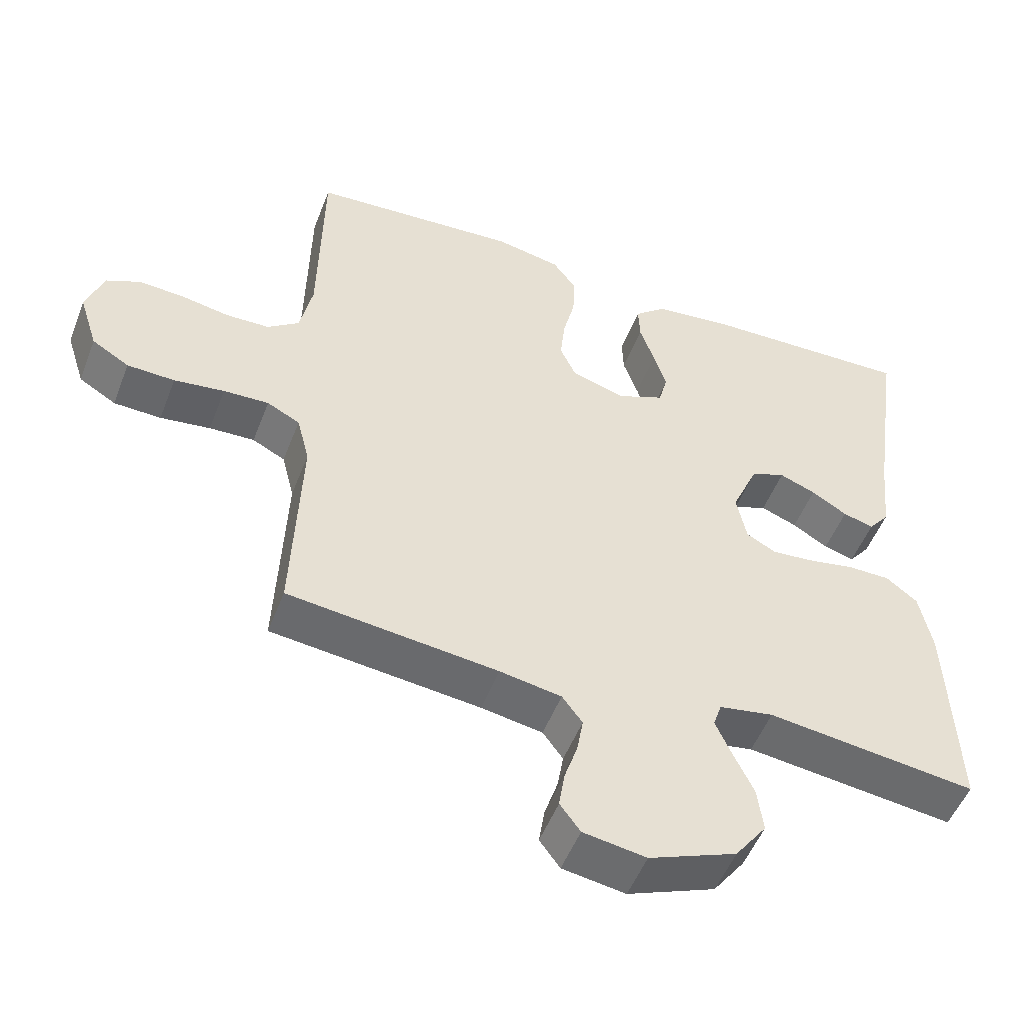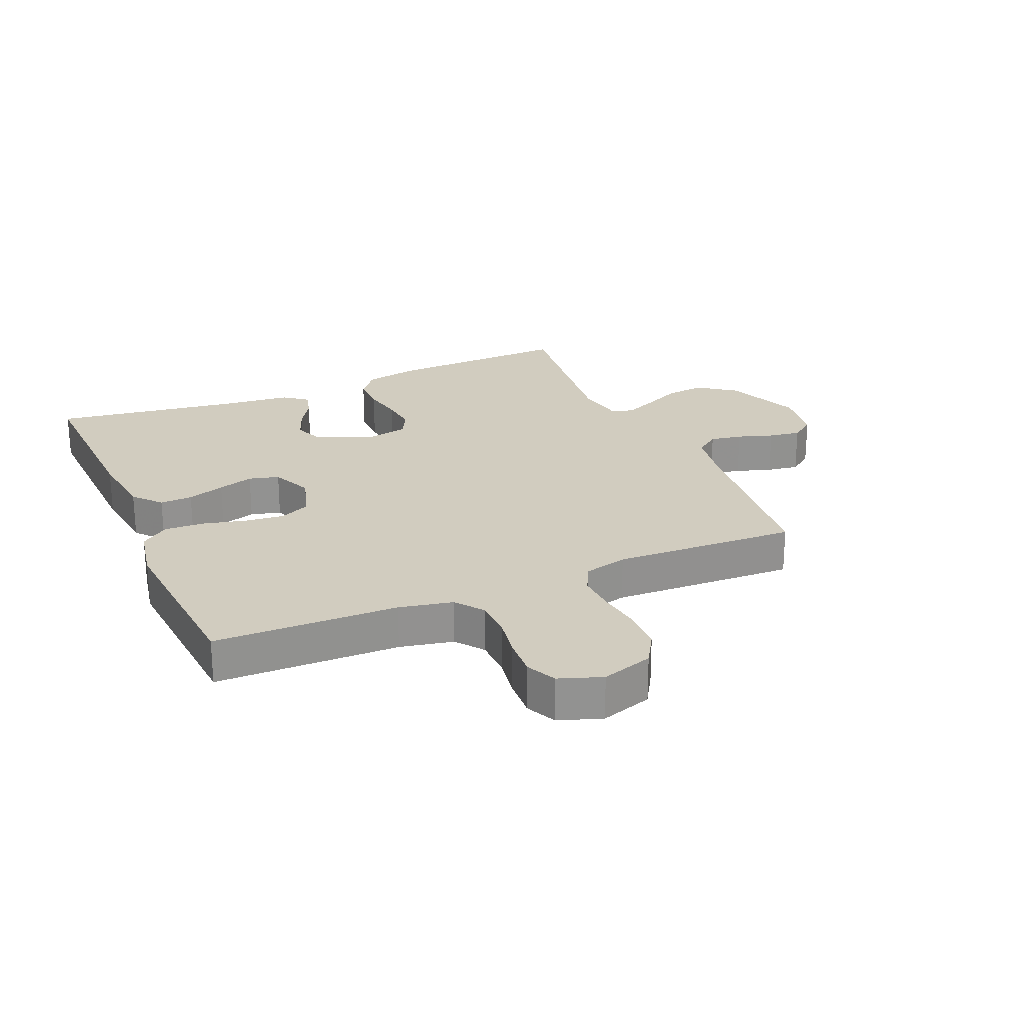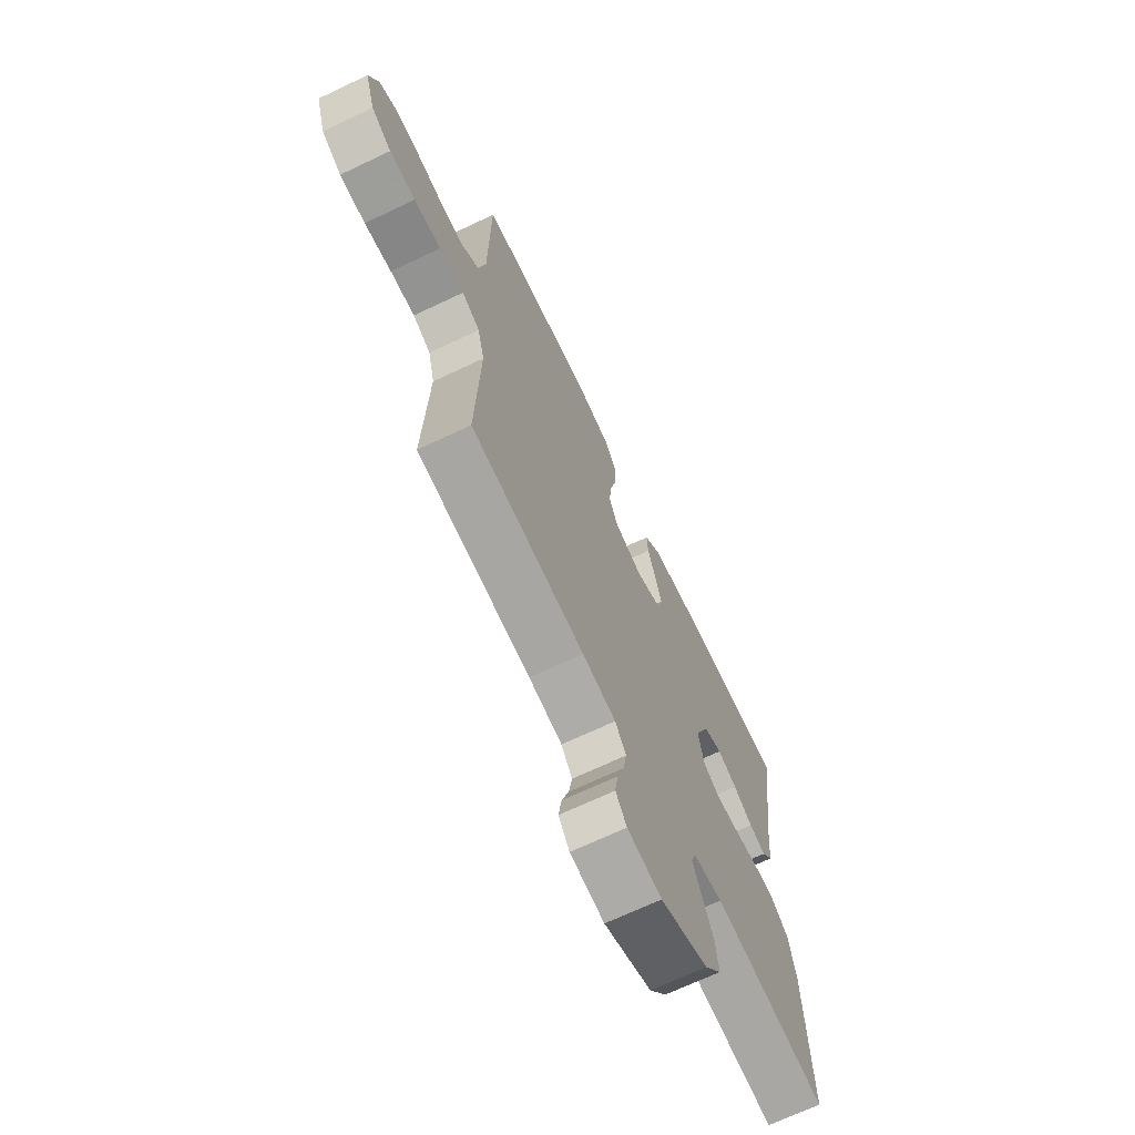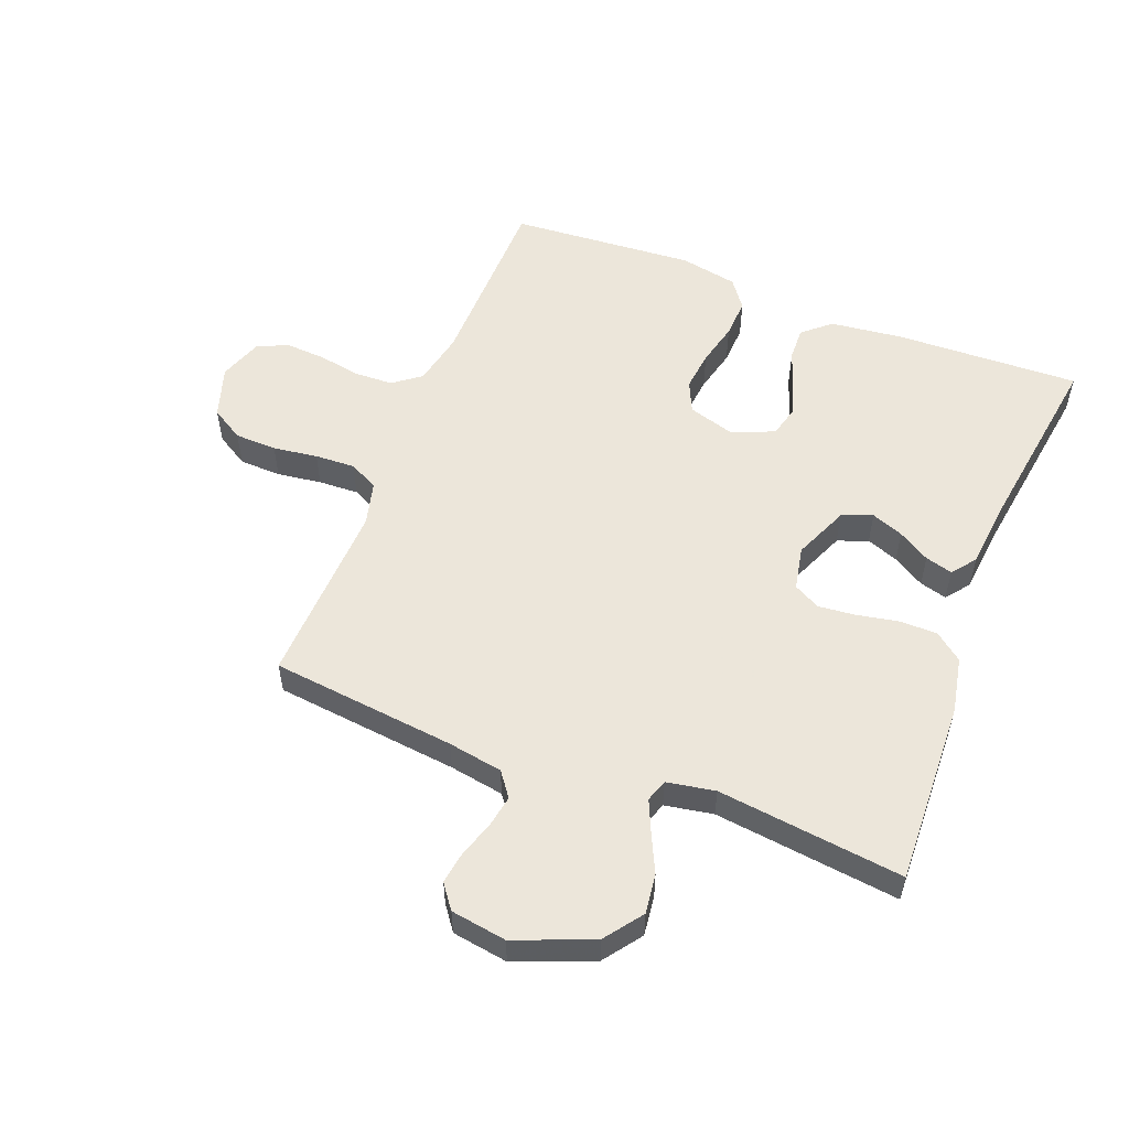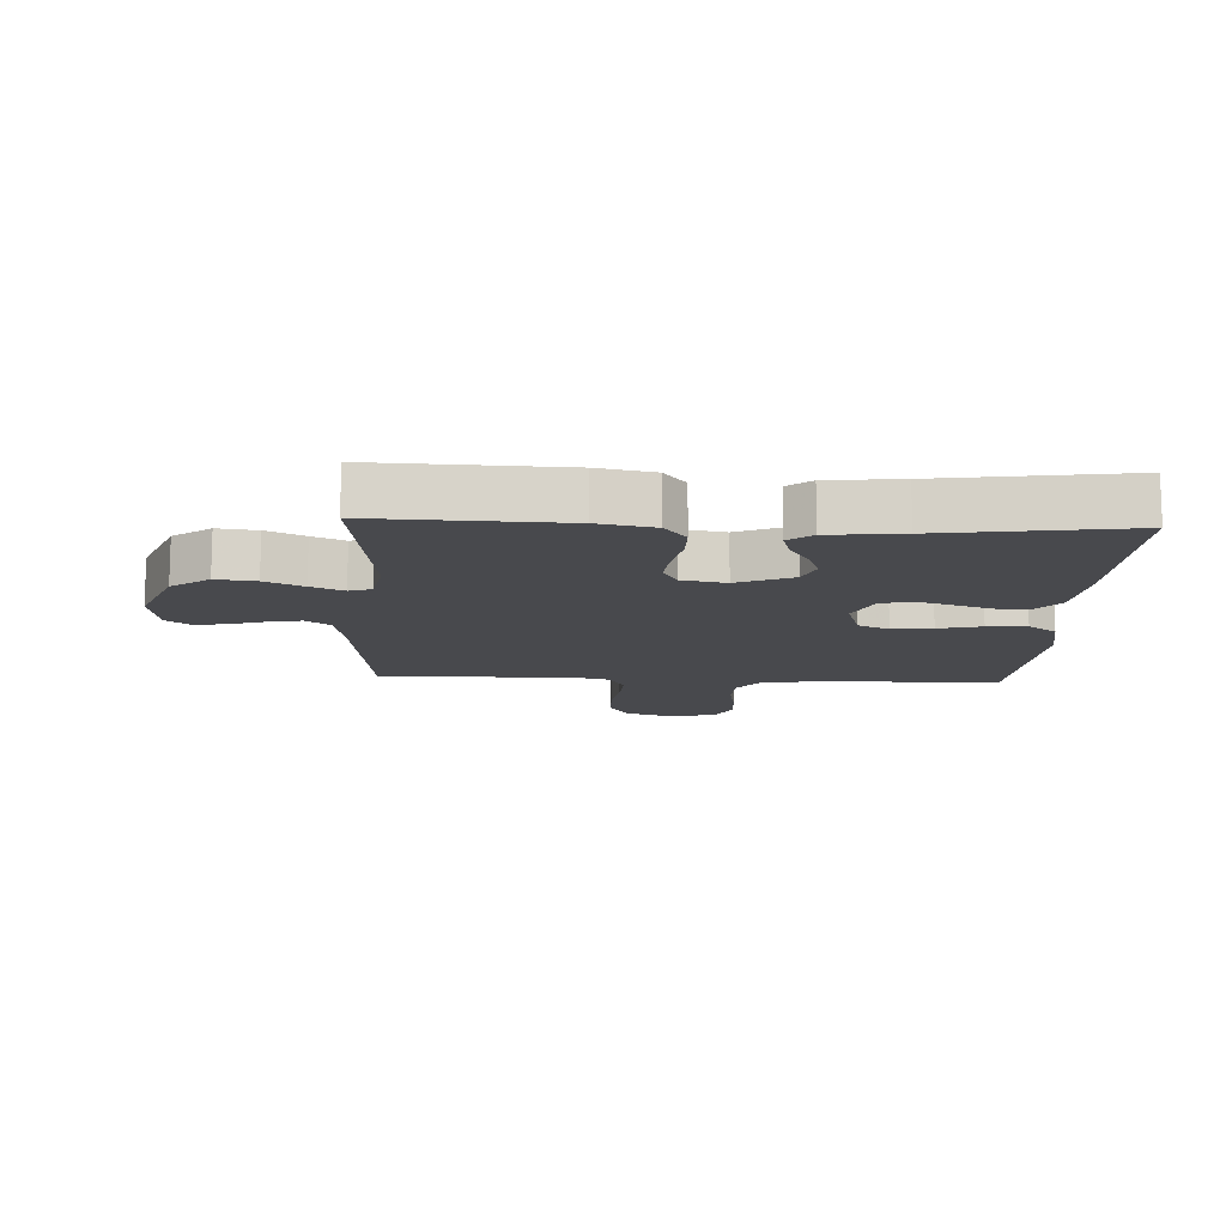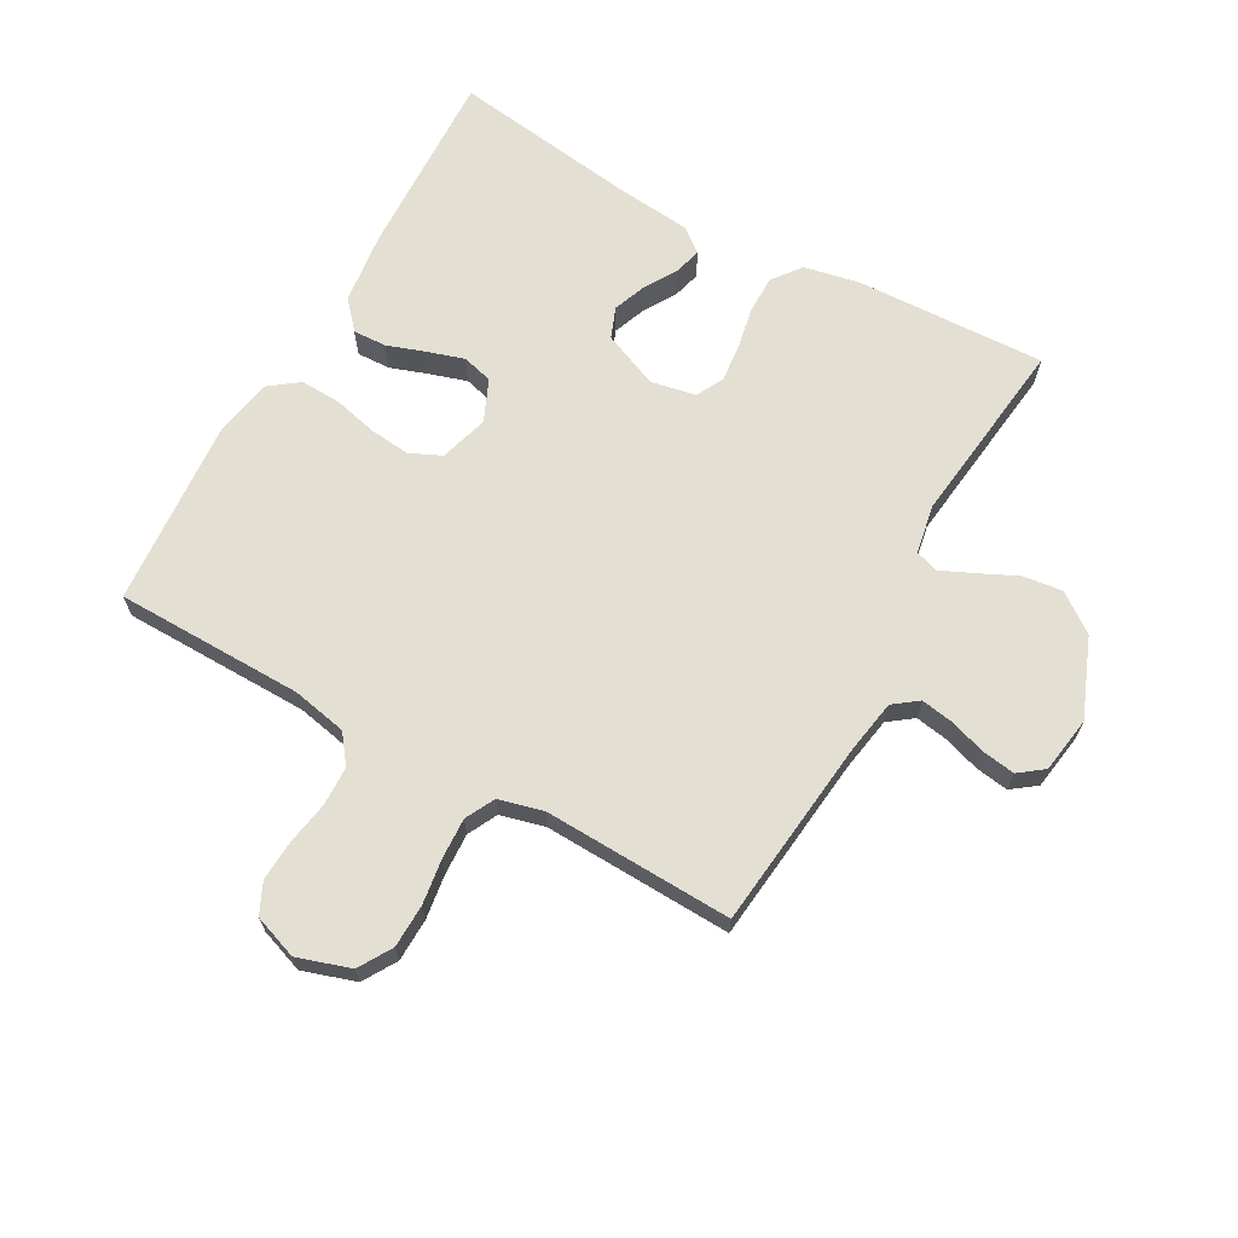
<metadata>
{"format":"obj","ext":"obj","renderer":"f3d","projection":"perspective","resolution":1024,"background":"white","views":[{"elev":-51.6,"azim":159.1,"up":"+Z"},{"elev":24.1,"azim":66.6,"up":"+Y"},{"elev":-68.9,"azim":115.4,"up":"+Z"},{"elev":54.6,"azim":-158.7,"up":"+Y"},{"elev":-12.5,"azim":-92.7,"up":"+Y"},{"elev":66.8,"azim":119.0,"up":"+Y"}]}
</metadata>
<code>
v 0.5 0.07 0.5
v 0.505 0.07 0.2
v 0.523 0.07 0.113
v 0.568 0.07 0.079
v 0.63 0.07 0.077
v 0.699 0.07 0.089
v 0.764 0.07 0.093
v 0.813 0.07 0.07
v 0.838 0.07 0
v 0.811 0.07 -0.084
v 0.758 0.07 -0.116
v 0.69 0.07 -0.118
v 0.618 0.07 -0.108
v 0.553 0.07 -0.105
v 0.506 0.07 -0.129
v 0.488 0.07 -0.2
v 0.5 0.07 -0.5
v 0.2 0.07 -0.533
v 0.112 0.07 -0.548
v 0.083 0.07 -0.587
v 0.092 0.07 -0.639
v 0.111 0.07 -0.697
v 0.119 0.07 -0.749
v 0.09 0.07 -0.788
v 0 0.07 -0.802
v -0.125 0.07 -0.752
v -0.17 0.07 -0.691
v -0.162 0.07 -0.627
v -0.133 0.07 -0.566
v -0.11 0.07 -0.514
v -0.122 0.07 -0.478
v -0.2 0.07 -0.464
v -0.5 0.07 -0.5
v -0.489 0.07 -0.2
v -0.471 0.07 -0.11
v -0.426 0.07 -0.075
v -0.365 0.07 -0.075
v -0.298 0.07 -0.088
v -0.238 0.07 -0.094
v -0.195 0.07 -0.071
v -0.181 0.07 0
v -0.219 0.07 0.089
v -0.268 0.07 0.108
v -0.32 0.07 0.088
v -0.371 0.07 0.057
v -0.415 0.07 0.045
v -0.445 0.07 0.083
v -0.457 0.07 0.2
v -0.5 0.07 0.5
v -0.2 0.07 0.489
v -0.084 0.07 0.475
v -0.039 0.07 0.436
v -0.041 0.07 0.383
v -0.062 0.07 0.322
v -0.08 0.07 0.264
v -0.067 0.07 0.215
v 0 0.07 0.186
v 0.077 0.07 0.209
v 0.1 0.07 0.259
v 0.093 0.07 0.324
v 0.076 0.07 0.394
v 0.073 0.07 0.458
v 0.107 0.07 0.504
v 0.2 0.07 0.522
v 0.5 0 0.5
v 0.505 0 0.2
v 0.523 0 0.113
v 0.568 0 0.079
v 0.63 0 0.077
v 0.699 0 0.089
v 0.764 0 0.093
v 0.813 0 0.07
v 0.838 0 0
v 0.811 0 -0.084
v 0.758 0 -0.116
v 0.69 0 -0.118
v 0.618 0 -0.108
v 0.553 0 -0.105
v 0.506 0 -0.129
v 0.488 0 -0.2
v 0.5 0 -0.5
v 0.2 0 -0.533
v 0.112 0 -0.548
v 0.083 0 -0.587
v 0.092 0 -0.639
v 0.111 0 -0.697
v 0.119 0 -0.749
v 0.09 0 -0.788
v 0 0 -0.802
v -0.125 0 -0.752
v -0.17 0 -0.691
v -0.162 0 -0.627
v -0.133 0 -0.566
v -0.11 0 -0.514
v -0.122 0 -0.478
v -0.2 0 -0.464
v -0.5 0 -0.5
v -0.489 0 -0.2
v -0.471 0 -0.11
v -0.426 0 -0.075
v -0.365 0 -0.075
v -0.298 0 -0.088
v -0.238 0 -0.094
v -0.195 0 -0.071
v -0.181 0 0
v -0.219 0 0.089
v -0.268 0 0.108
v -0.32 0 0.088
v -0.371 0 0.057
v -0.415 0 0.045
v -0.445 0 0.083
v -0.457 0 0.2
v -0.5 0 0.5
v -0.2 0 0.489
v -0.084 0 0.475
v -0.039 0 0.436
v -0.041 0 0.383
v -0.062 0 0.322
v -0.08 0 0.264
v -0.067 0 0.215
v 0 0 0.186
v 0.077 0 0.209
v 0.1 0 0.259
v 0.093 0 0.324
v 0.076 0 0.394
v 0.073 0 0.458
v 0.107 0 0.504
v 0.2 0 0.522
f 64 1 2
f 63 64 2
f 62 63 2
f 61 62 2
f 60 61 2
f 59 60 2 3
f 58 59 3 4
f 57 58 4
f 52 53 54
f 51 52 54
f 50 51 54
f 49 50 54
f 48 49 54
f 48 54 55
f 47 48 55
f 46 47 55
f 45 46 55
f 44 45 55
f 43 44 55 56
f 36 37 38
f 35 36 38
f 34 35 38
f 33 34 38
f 32 33 38
f 31 32 38 39
f 30 31 39 40
f 27 28 29
f 26 27 29
f 25 26 29
f 24 25 29
f 23 24 29
f 22 23 29
f 21 22 29
f 20 21 29 30
f 30 40 41
f 20 30 41
f 19 20 41
f 16 17 18
f 19 41 42
f 18 19 42
f 16 18 42
f 15 16 42
f 11 12 13
f 10 11 13
f 9 10 13
f 8 9 13
f 7 8 13
f 6 7 13
f 5 6 13
f 4 5 13 14
f 43 56 57
f 42 43 57
f 15 42 57
f 14 15 57
f 4 14 57
f 66 65 128
f 66 128 127
f 66 127 126
f 66 126 125
f 66 125 124
f 67 66 124 123
f 68 67 123 122
f 68 122 121
f 118 117 116
f 118 116 115
f 118 115 114
f 118 114 113
f 118 113 112
f 119 118 112
f 119 112 111
f 119 111 110
f 119 110 109
f 119 109 108
f 120 119 108 107
f 102 101 100
f 102 100 99
f 102 99 98
f 102 98 97
f 102 97 96
f 103 102 96 95
f 104 103 95 94
f 93 92 91
f 93 91 90
f 93 90 89
f 93 89 88
f 93 88 87
f 93 87 86
f 93 86 85
f 94 93 85 84
f 105 104 94
f 105 94 84
f 105 84 83
f 82 81 80
f 106 105 83
f 106 83 82
f 106 82 80
f 106 80 79
f 77 76 75
f 77 75 74
f 77 74 73
f 77 73 72
f 77 72 71
f 77 71 70
f 77 70 69
f 78 77 69 68
f 121 120 107
f 121 107 106
f 121 106 79
f 121 79 78
f 121 78 68
f 1 65 66 2
f 2 66 67 3
f 3 67 68 4
f 4 68 69 5
f 5 69 70 6
f 6 70 71 7
f 7 71 72 8
f 8 72 73 9
f 9 73 74 10
f 10 74 75 11
f 11 75 76 12
f 12 76 77 13
f 13 77 78 14
f 14 78 79 15
f 15 79 80 16
f 16 80 81 17
f 17 81 82 18
f 18 82 83 19
f 19 83 84 20
f 20 84 85 21
f 21 85 86 22
f 22 86 87 23
f 23 87 88 24
f 24 88 89 25
f 25 89 90 26
f 26 90 91 27
f 27 91 92 28
f 28 92 93 29
f 29 93 94 30
f 30 94 95 31
f 31 95 96 32
f 32 96 97 33
f 33 97 98 34
f 34 98 99 35
f 35 99 100 36
f 36 100 101 37
f 37 101 102 38
f 38 102 103 39
f 39 103 104 40
f 40 104 105 41
f 41 105 106 42
f 42 106 107 43
f 43 107 108 44
f 44 108 109 45
f 45 109 110 46
f 46 110 111 47
f 47 111 112 48
f 48 112 113 49
f 49 113 114 50
f 50 114 115 51
f 51 115 116 52
f 52 116 117 53
f 53 117 118 54
f 54 118 119 55
f 55 119 120 56
f 56 120 121 57
f 57 121 122 58
f 58 122 123 59
f 59 123 124 60
f 60 124 125 61
f 61 125 126 62
f 62 126 127 63
f 63 127 128 64
f 64 128 65 1

</code>
